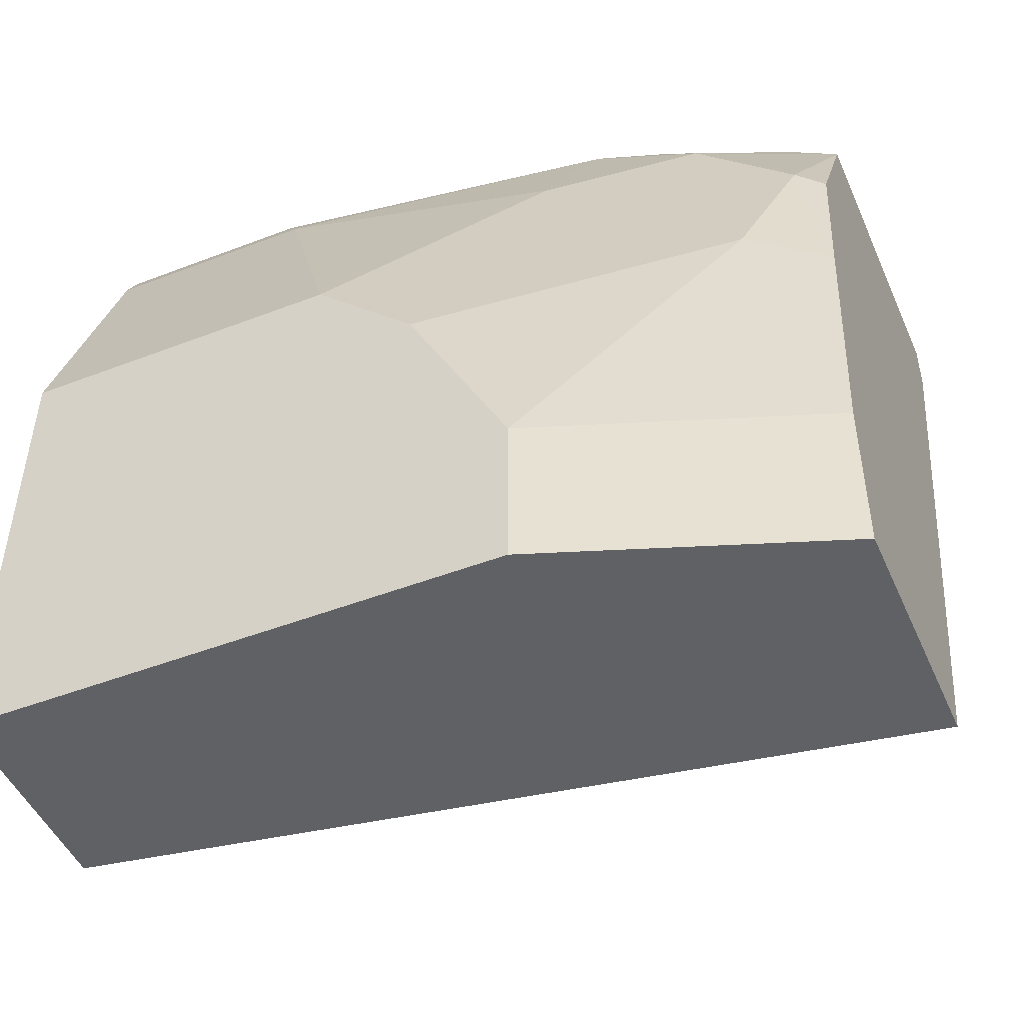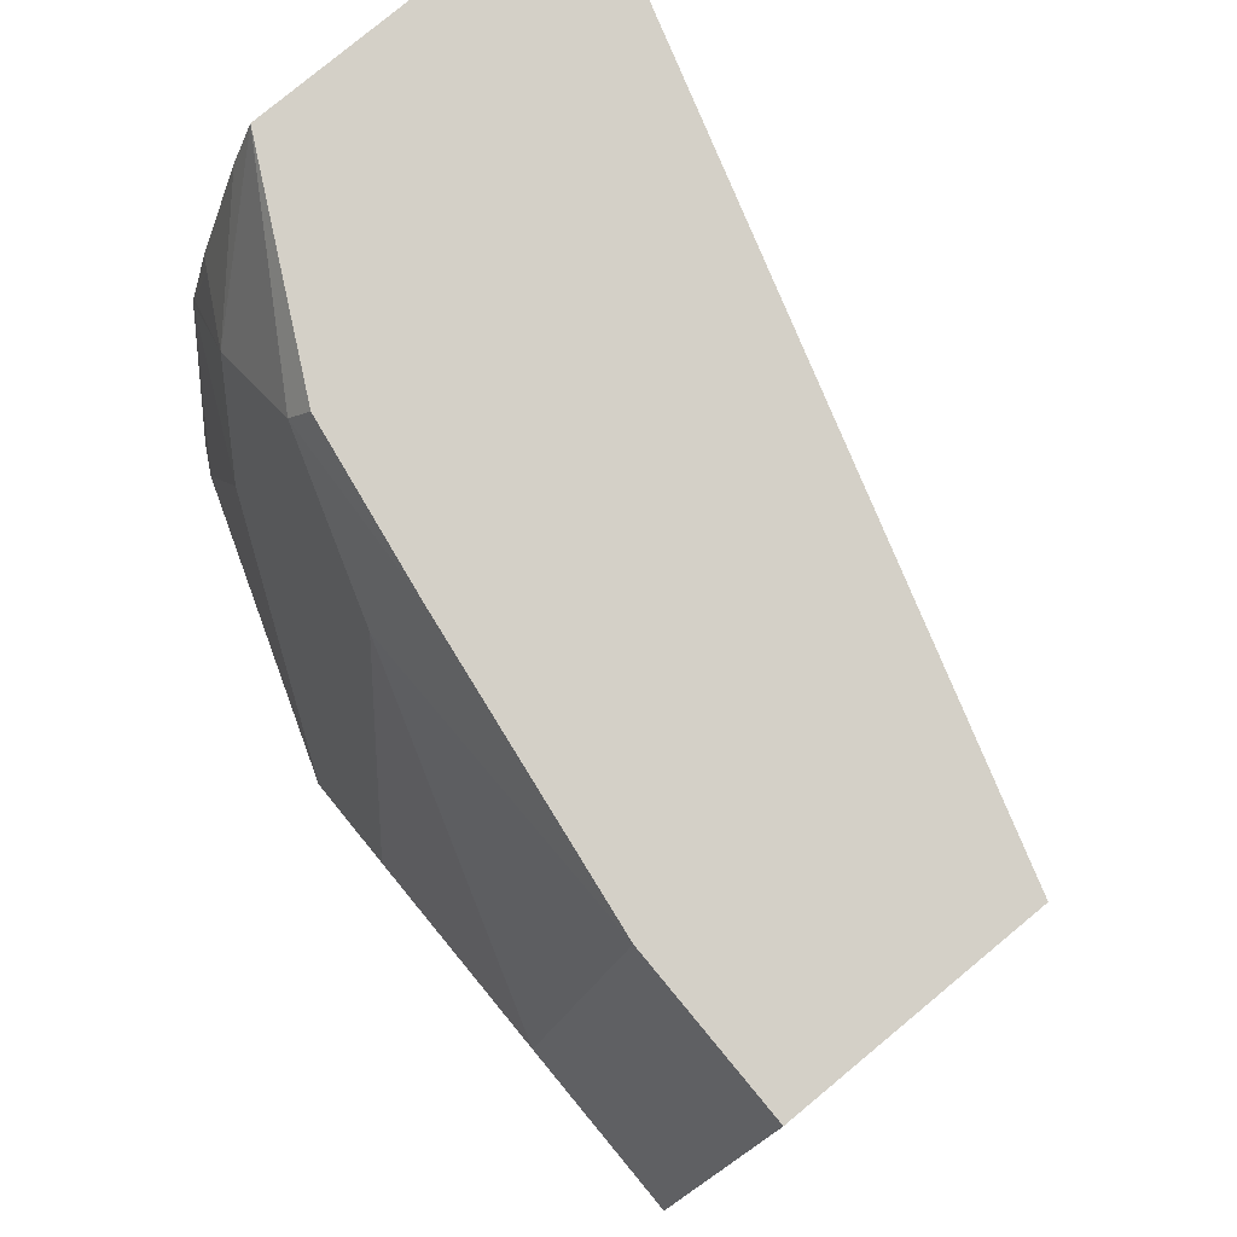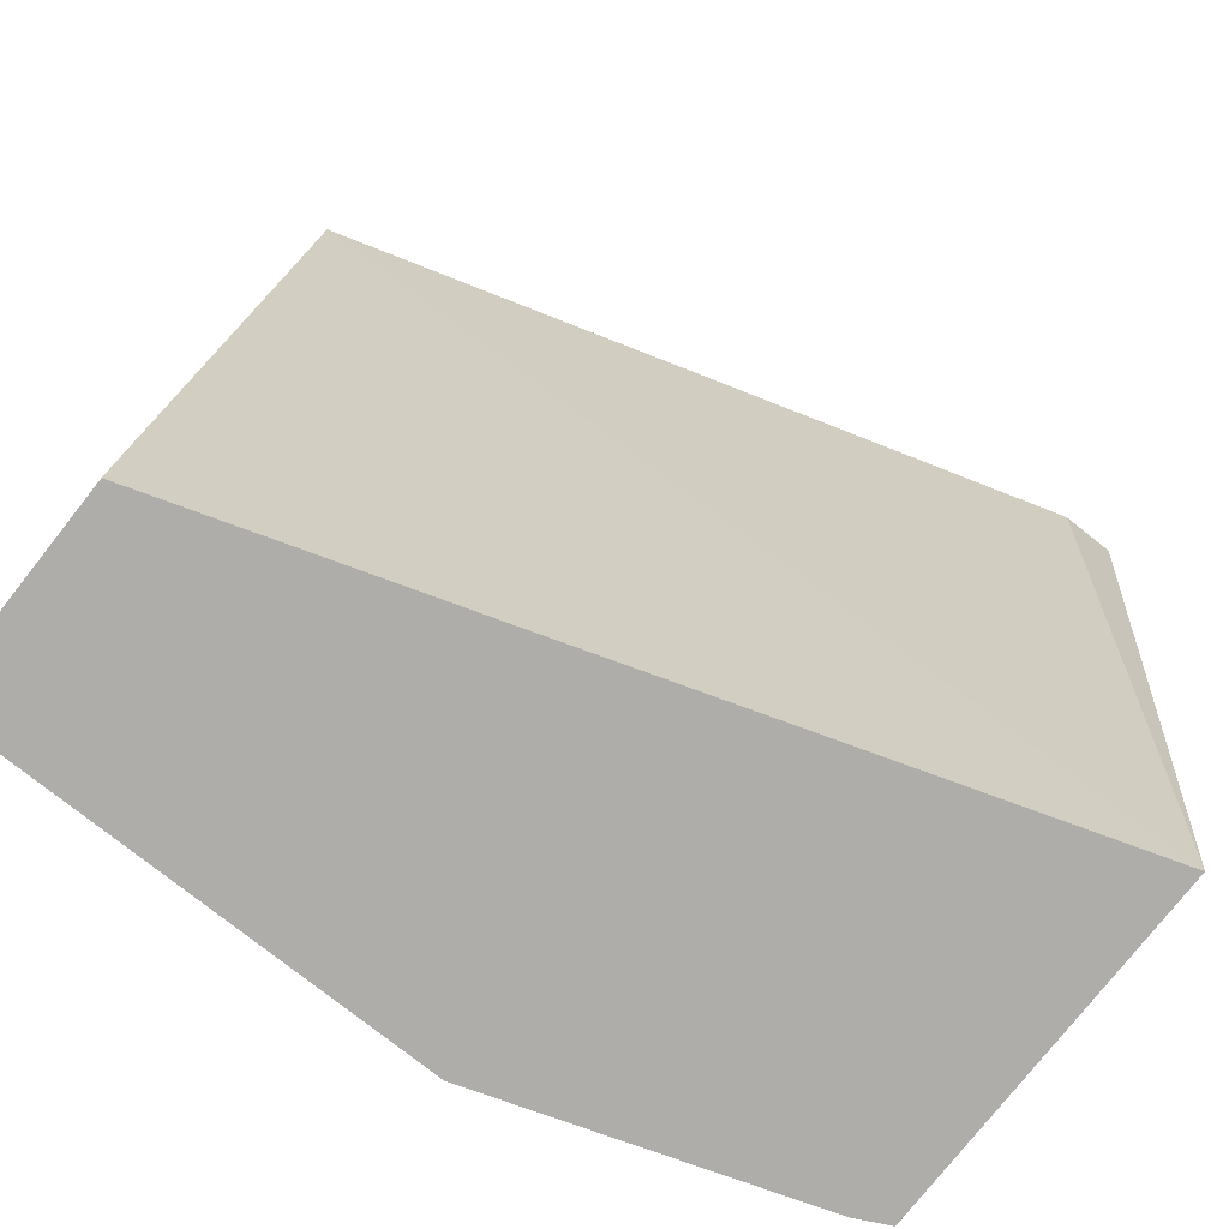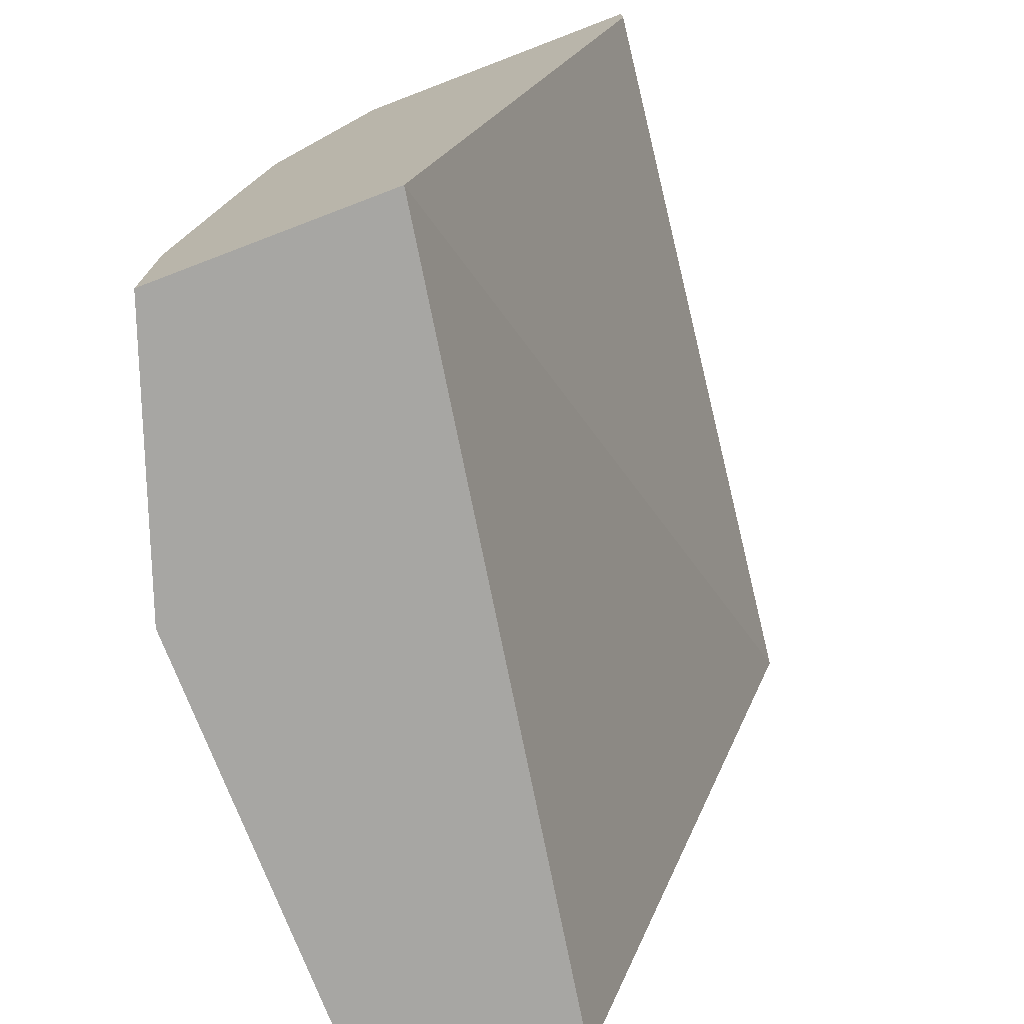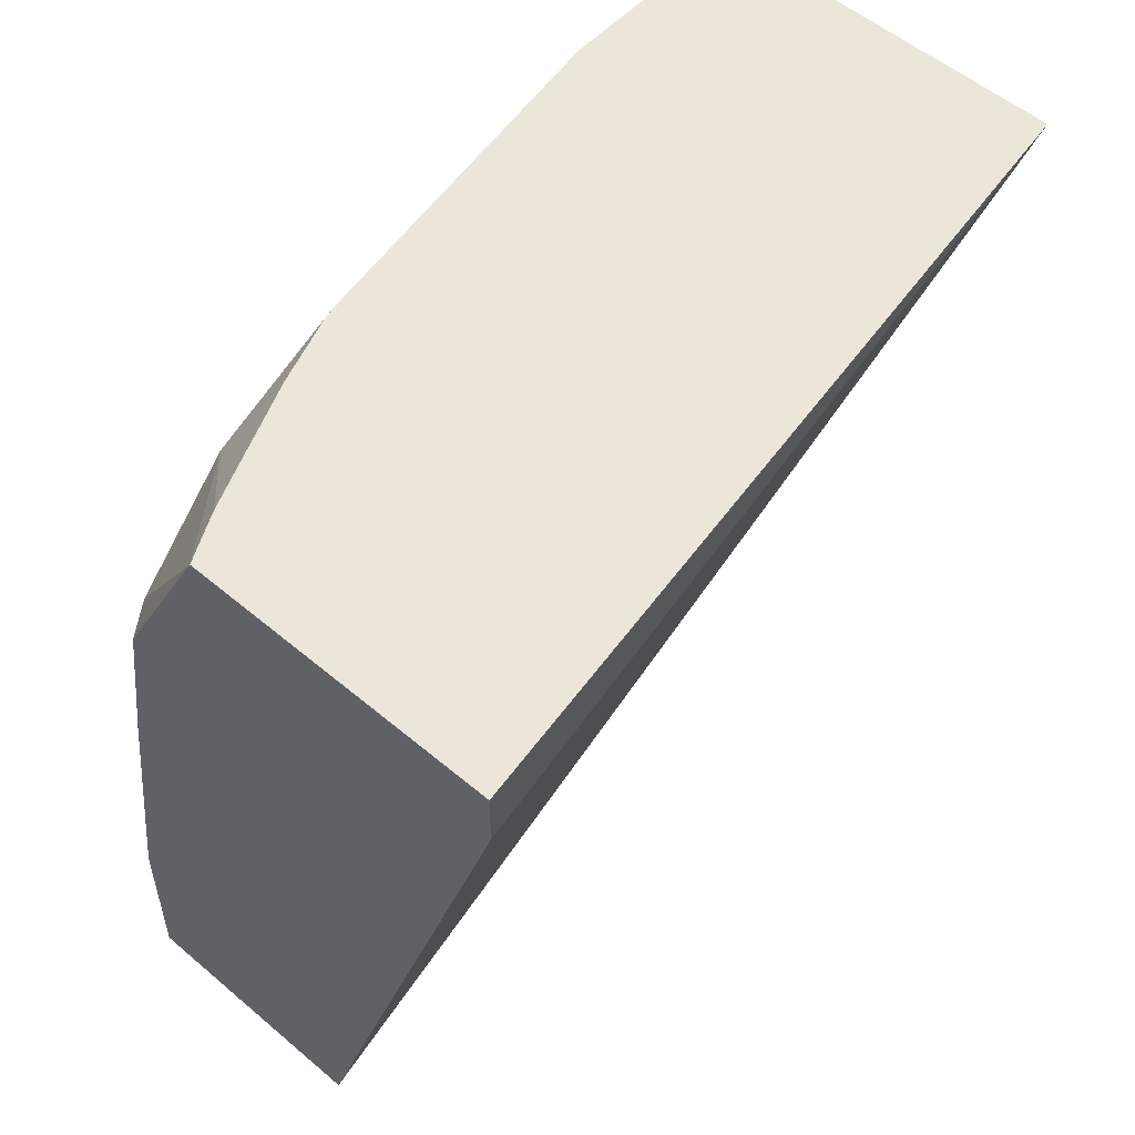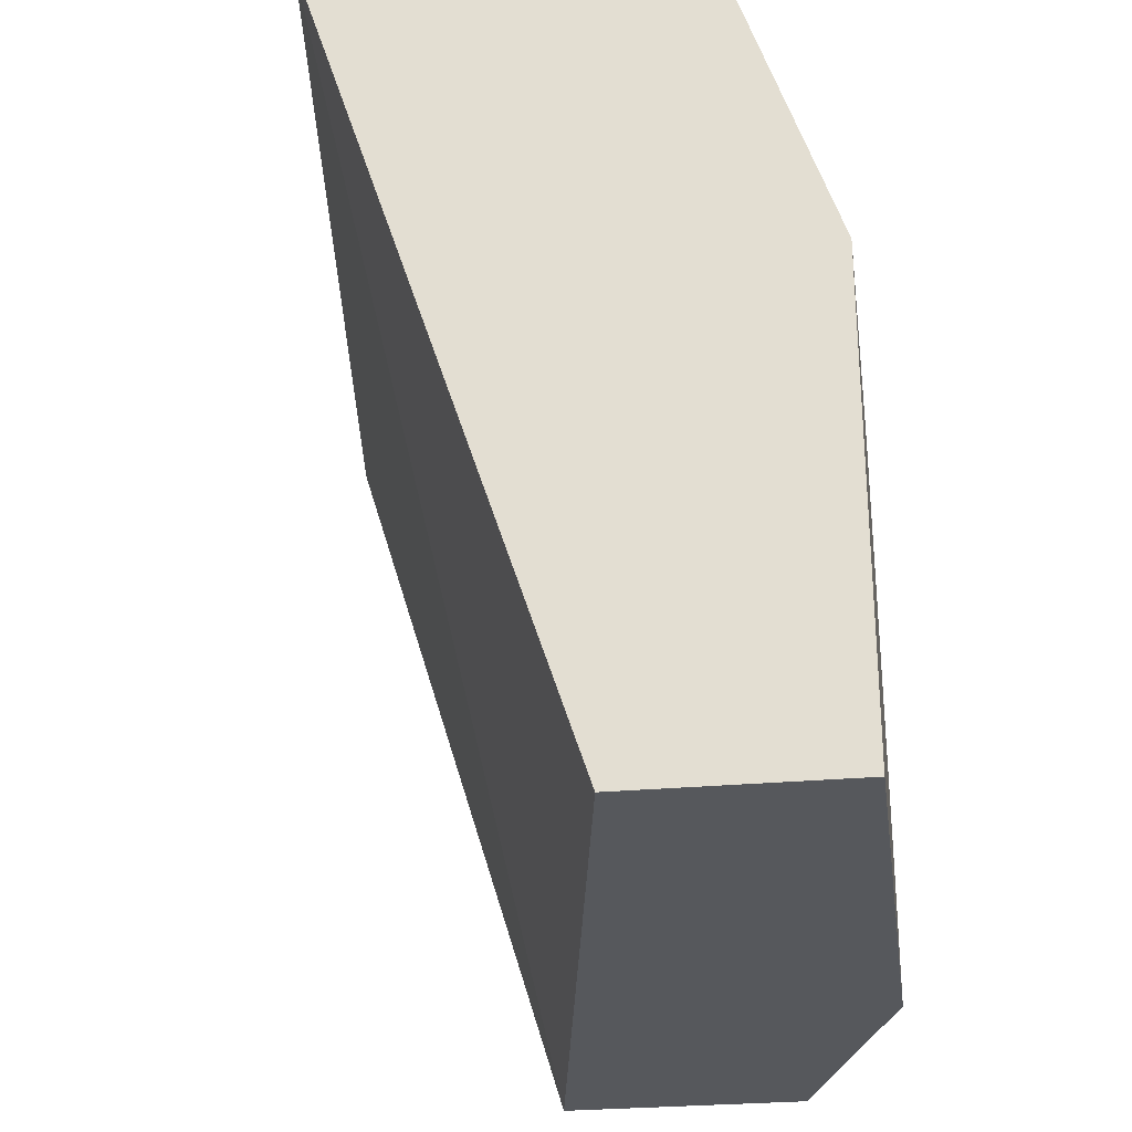
<metadata>
{"format":"obj","ext":"obj","renderer":"f3d","projection":"perspective","resolution":1024,"background":"white","views":[{"elev":-48.4,"azim":113.2,"up":"+Z"},{"elev":79.9,"azim":140.4,"up":"+Y"},{"elev":-77.4,"azim":-128.3,"up":"+Y"},{"elev":-74.1,"azim":-159.1,"up":"+Z"},{"elev":54.3,"azim":-138.1,"up":"+Z"},{"elev":-27.9,"azim":7.9,"up":"+Z"}]}
</metadata>
<code>
v 0.6232 -0.4091 -0.02205
v 0.5743 -0.1186 -0.02205
v 0.699 -0.4091 -0.02205
v 0.5276 -0.4091 0.2692
v 0.6622 -0.1186 -0.02205
v 0.4915 -0.1186 0.2493
v 0.699 -0.2207 -0.02205
v 0.699 -0.4091 0.1472
v 0.6564 -0.4091 0.2692
v 0.4915 -0.1186 0.2692
v 0.6622 -0.1186 0.0368
v 0.699 -0.2207 0.0368
v 0.699 -0.2943 0.1472
v 0.6622 -0.4091 0.2575
v 0.6564 -0.3369 0.2692
v 0.6019 -0.1186 0.2692
v 0.6479 -0.1186 0.139
v 0.6622 -0.1472 0.1472
v 0.699 -0.2575 0.1104
v 0.6622 -0.2207 0.2207
v 0.6622 -0.3311 0.2575
v 0.638 -0.2091 0.2692
v 0.6057 -0.1262 0.2692
v 0.6438 -0.1656 0.2391
v 0.6438 -0.1288 0.2023
v 0.6387 -0.1186 0.1972
v 0.6378 -0.2084 0.2692
v 0.6104 -0.1355 0.2692
v 0.6315 -0.1778 0.2637
v 0.6371 -0.2056 0.2692
v 0.6288 -0.1806 0.2692
f 16 23 24
f 15 21 22
f 13 20 21
f 12 18 19
f 8 21 14
f 11 17 18
f 9 21 15
f 9 14 21
f 8 13 21
f 16 24 25
f 11 18 12
f 16 25 26
f 28 31 29
f 17 25 18
f 18 25 19
f 19 25 24
f 19 24 20
f 20 24 22
f 20 22 21
f 22 24 27
f 23 28 24
f 24 28 29
f 24 29 30
f 24 30 27
f 29 31 30
f 5 12 7
f 17 26 25
f 5 11 12
f 13 19 20
f 4 16 10
f 4 10 6
f 1 2 5
f 1 5 7
f 1 7 3
f 1 3 8
f 1 8 14
f 1 9 4
f 1 4 2
f 2 4 6
f 2 6 10
f 2 10 16
f 2 16 26
f 2 26 17
f 1 14 9
f 2 11 5
f 4 23 16
f 2 17 11
f 4 28 23
f 4 31 28
f 4 30 31
f 4 22 27
f 4 27 30
f 4 15 22
f 4 9 15
f 3 13 8
f 3 19 13
f 3 12 19
f 3 7 12

</code>
